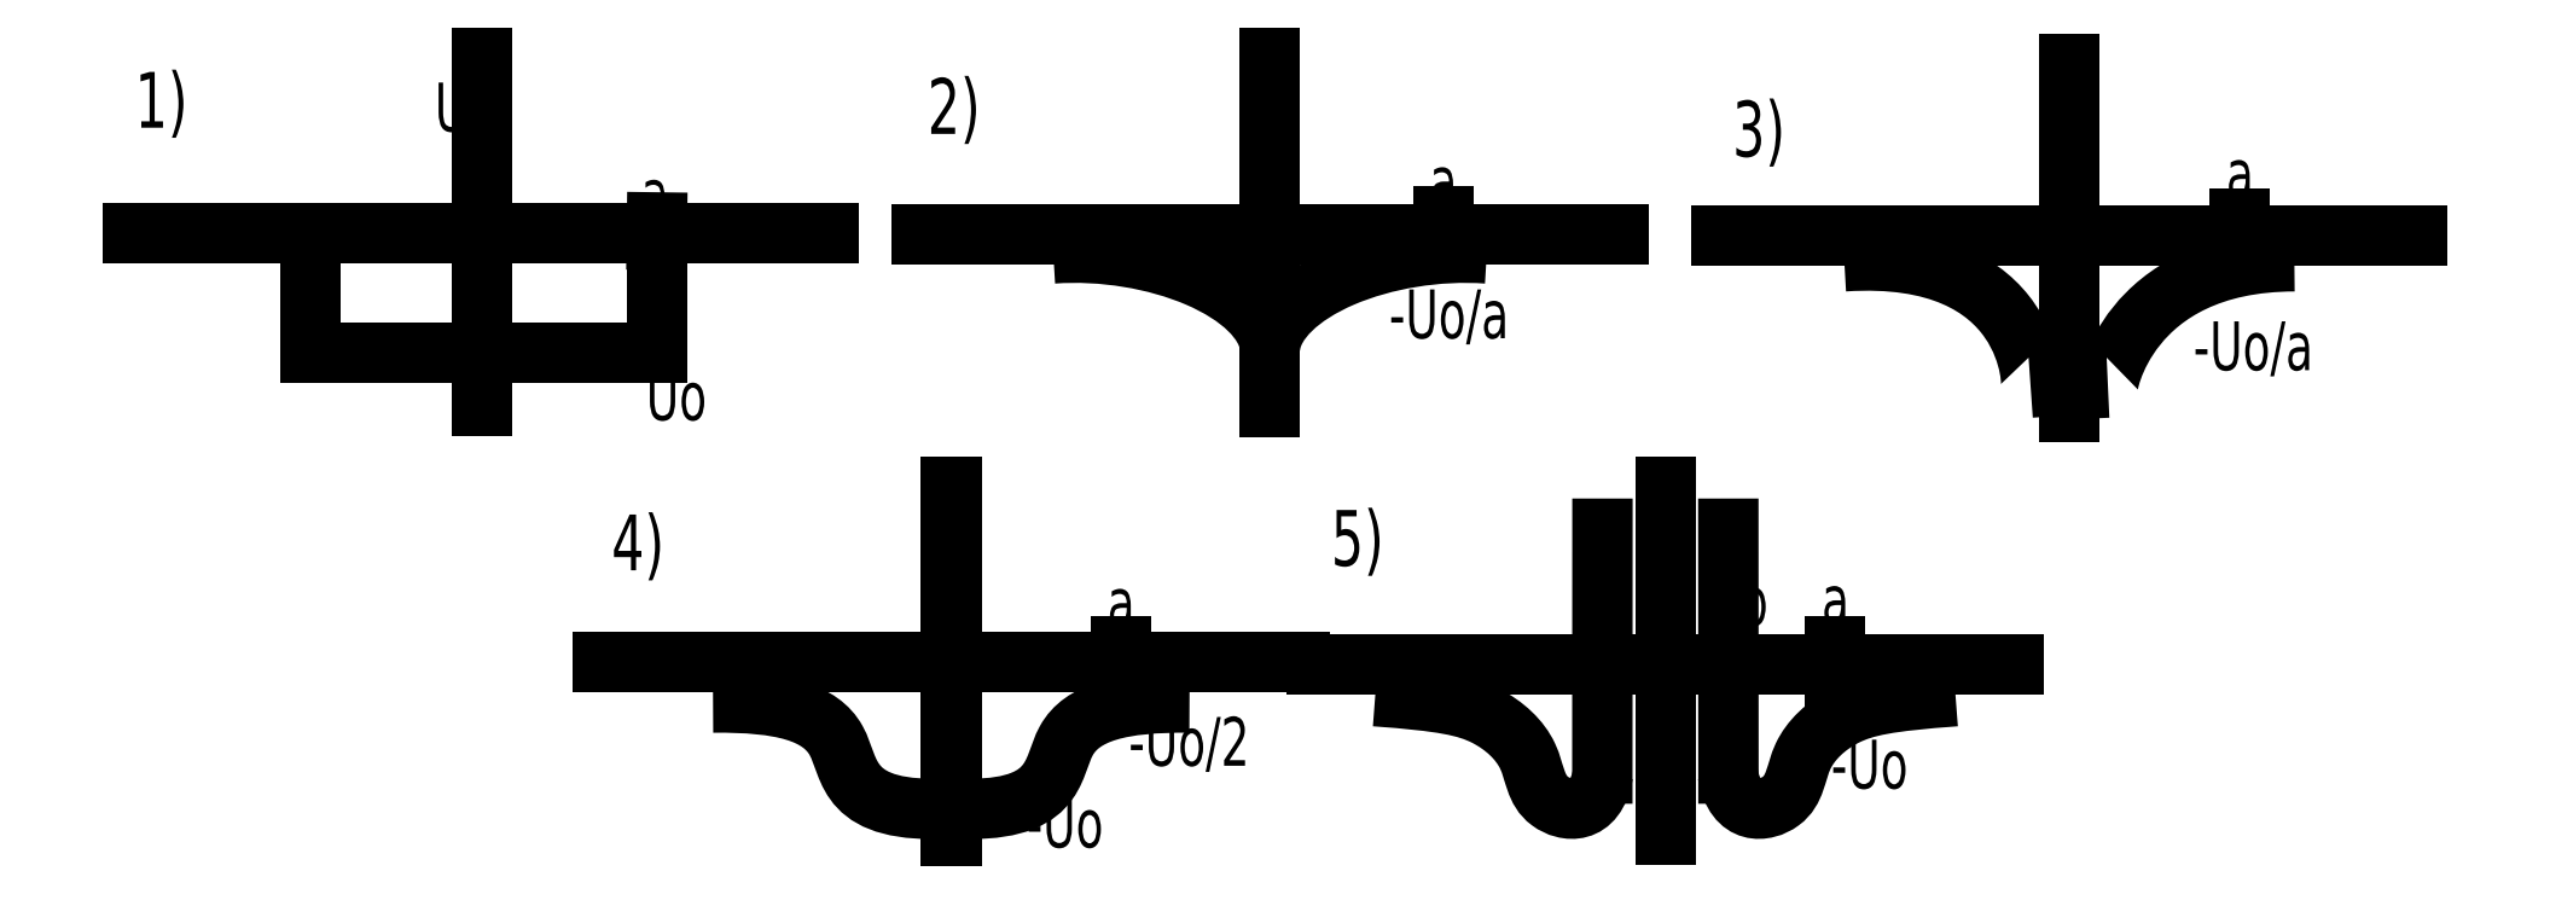
<metadata>
{"format":"dxf","ext":"dxf","renderer":"ezdxf+matplotlib","layout":"modelspace","background":"white","min_lineweight":24,"dpi":150}
</metadata>
<code>
0
SECTION
2
ENTITIES
0
LINE
8
0
10
115.7
20
16.31
30
0
11
115.7
21
116.3
31
0
0
LINE
8
0
10
15.25
20
65.83
30
0
11
215.2
21
65.83
31
0
0
LINE
8
0
10
66.3
20
65.83
30
0
11
165.8
21
65.83
31
0
0
LINE
8
0
10
165.8
20
65.83
30
0
11
165.8
21
31.65
31
0
0
LINE
8
0
10
165.8
20
31.65
30
0
11
66.3
21
31.65
31
0
0
LINE
8
0
10
66.3
20
31.65
30
0
11
66.3
21
65.83
31
0
0
MTEXT
8
0
10
165.2
20
84.53
30
0
40
14
41
100
71
2
72
2
1
a
7
normal
50
0
73
1
44
1
0
LINE
8
0
10
165.8
20
64.03
30
0
11
165.8
21
69.01
31
0
0
MTEXT
8
0
10
106.8
20
109.2
30
0
40
14
41
100
71
2
72
2
1
U
7
normal
50
0
73
1
44
1
0
MTEXT
8
0
10
23.57
20
112.2
30
0
40
16
41
100
71
2
72
2
1
1)
7
normal
50
0
73
1
44
1
0
MTEXT
8
0
10
171.4
20
26.27
30
0
40
14
41
100
71
2
72
2
1
Uo
7
normal
50
0
73
1
44
1
0
LINE
8
0
10
471.3
20
65.18
30
0
11
671.3
21
65.18
31
0
0
LINE
8
0
10
571.3
20
14.57
30
0
11
571.3
21
114.6
31
0
0
LINE
8
0
10
620.2
20
60.03
30
0
11
620.2
21
70.03
31
0
0
SPLINE
8
0
70
8
71
3
72
8
73
4
74
0
40
0
40
0
40
0
40
0
40
1
40
1
40
1
40
1
10
582.3
20
21.61
30
0
10
581.6
20
20.8
30
0
10
587.3
20
57.82
30
0
10
635.8
20
57.86
30
0
0
LINE
8
0
10
571.3
20
14.57
30
0
11
571.3
21
114.6
31
0
0
SPLINE
8
0
70
8
71
3
72
8
73
4
74
0
40
0
40
0
40
0
40
0
40
1
40
1
40
1
40
1
10
560.2
20
21.61
30
0
10
560.9
20
20.8
30
0
10
561.4
20
61.42
30
0
10
506.7
20
57.86
30
0
0
MTEXT
8
0
10
624
20
40.61
30
0
40
14
41
100
71
2
72
2
1
-Uo/a
7
normal
50
0
73
1
44
1
0
MTEXT
8
0
10
620.2
20
90.21
30
0
40
14
41
100
71
2
72
2
1
a
7
normal
50
0
73
1
44
1
0
MTEXT
8
0
10
482.1
20
103.9
30
0
40
16
41
100
71
2
72
2
1
3)
7
normal
50
0
73
1
44
1
0
LINE
8
0
10
241.8
20
65.73
30
0
11
441.8
21
65.73
31
0
0
LINE
8
0
10
341.8
20
16.13
30
0
11
341.8
21
116.1
31
0
0
ELLIPSE
8
0
10
389.1
20
36.44
30
0
11
-47.27
21
-5.859
31
0
40
0.4901
41
4.33
42
6.167
0
LINE
8
0
10
441.8
20
65.73
30
0
11
241.8
21
65.73
31
0
0
LINE
8
0
10
341.8
20
16.13
30
0
11
341.8
21
116.1
31
0
0
ELLIPSE
8
0
10
294.5
20
36.44
30
0
11
47.27
21
-5.859
31
0
40
0.4901
41
0.1165
42
1.953
0
LINE
8
0
10
391.5
20
60.81
30
0
11
391.5
21
70.81
31
0
0
MTEXT
8
0
10
251.1
20
110.4
30
0
40
16
41
100
71
2
72
2
1
2)
7
normal
50
0
73
1
44
1
0
MTEXT
8
0
10
391.6
20
88.13
30
0
40
14
41
100
71
2
72
2
1
a
7
normal
50
0
73
1
44
1
0
MTEXT
8
0
10
393.2
20
49.78
30
0
40
14
41
100
71
2
72
2
1
-Uo/a
7
normal
50
0
73
1
44
1
0
LINE
8
0
10
150.4
20
-57.04
30
0
11
350.4
21
-57.04
31
0
0
LINE
8
0
10
250.4
20
-107
30
0
11
250.4
21
-7.036
31
0
0
LINE
8
0
10
299.2
20
-62.8
30
0
11
299.2
21
-52.8
31
0
0
SPLINE
8
0
70
8
71
3
72
9
73
5
74
0
40
0
40
0
40
0
40
0
40
0.5
40
1
40
1
40
1
40
1
10
250
20
-99.19
30
0
10
281.2
20
-100.9
30
0
10
276.6
20
-74.69
30
0
10
299.1
20
-68.56
30
0
10
318.7
20
-68.8
30
0
0
LINE
8
0
10
250.3
20
-107
30
0
11
250.3
21
-7.036
31
0
0
SPLINE
8
0
70
8
71
3
72
9
73
5
74
0
40
0
40
0
40
0
40
0
40
0.5
40
1
40
1
40
1
40
1
10
250.6
20
-99.19
30
0
10
219.4
20
-100.9
30
0
10
224
20
-74.69
30
0
10
201.6
20
-68.56
30
0
10
181.9
20
-68.8
30
0
0
MTEXT
8
0
10
160.4
20
-14.83
30
0
40
16
41
100
71
2
72
2
1
4)
7
normal
50
0
73
1
44
1
0
MTEXT
8
0
10
282.9
20
-96.37
30
0
40
14
41
100
71
2
72
2
1
-Uo
7
normal
50
0
73
1
44
1
0
MTEXT
8
0
10
318.6
20
-72.94
30
0
40
14
41
100
71
2
72
2
1
-Uo/2
7
normal
50
0
73
1
44
1
0
MTEXT
8
0
10
299
20
-32.9
30
0
40
14
41
100
71
2
72
2
1
a
7
normal
50
0
73
1
44
1
0
LINE
8
0
10
355.3
20
-57.77
30
0
11
555.3
21
-57.77
31
0
0
LINE
8
0
10
455.3
20
-106.8
30
0
11
455.3
21
-6.815
31
0
0
LINE
8
0
10
473.4
20
-18.9
30
0
11
473.4
21
-89.17
31
0
0
SPLINE
8
0
70
8
71
3
72
11
73
7
74
0
40
0
40
0
40
0
40
0
40
0.25
40
0.5
40
0.75
40
1
40
1
40
1
40
1
10
473.2
20
-89.17
30
0
10
475.4
20
-101.6
30
0
10
492.8
20
-98.97
30
0
10
492.6
20
-83.77
30
0
10
505.8
20
-71.17
30
0
10
519.2
20
-68.37
30
0
10
538.6
20
-66.97
30
0
0
LINE
8
0
10
555.3
20
-57.77
30
0
11
355.3
21
-57.77
31
0
0
LINE
8
0
10
455.3
20
-106.8
30
0
11
455.3
21
-6.815
31
0
0
LINE
8
0
10
437.2
20
-18.9
30
0
11
437.2
21
-89.17
31
0
0
SPLINE
8
0
70
8
71
3
72
11
73
7
74
0
40
0
40
0
40
0
40
0
40
0.25
40
0.5
40
0.75
40
1
40
1
40
1
40
1
10
437.4
20
-89.17
30
0
10
435.2
20
-101.6
30
0
10
417.8
20
-98.97
30
0
10
418
20
-83.77
30
0
10
404.8
20
-71.17
30
0
10
391.4
20
-68.37
30
0
10
372
20
-66.97
30
0
0
MTEXT
8
0
10
366.9
20
-13.53
30
0
40
16
41
100
71
2
72
2
1
5)
7
normal
50
0
73
1
44
1
0
MTEXT
8
0
10
513.9
20
-79.45
30
0
40
14
41
100
71
2
72
2
1
-Uo
7
normal
50
0
73
1
44
1
0
MTEXT
8
0
10
473.4
20
-57.68
30
0
40
18
41
100
71
2
72
2
1
.
7
normal
50
0
73
1
44
1
0
LINE
8
0
10
503.9
20
-62.77
30
0
11
503.9
21
-52.77
31
0
0
MTEXT
8
0
10
504.1
20
-32.09
30
0
40
14
41
100
71
2
72
2
1
a
7
normal
50
0
73
1
44
1
0
MTEXT
8
0
10
480.7
20
-32.58
30
0
40
14
41
100
71
2
72
2
1
b
7
normal
50
0
73
1
44
1
0
ENDSEC
0
EOF

</code>
